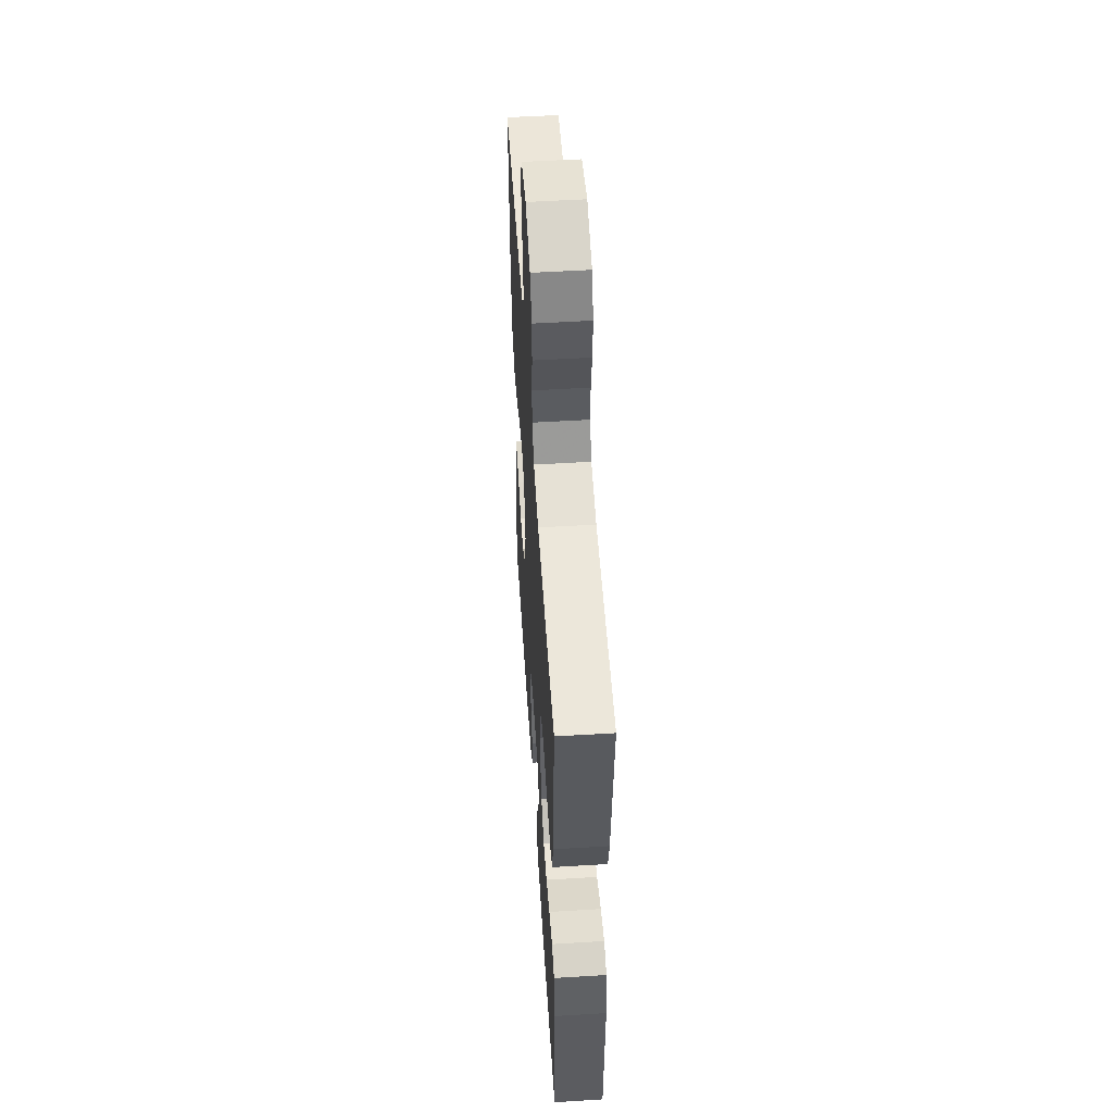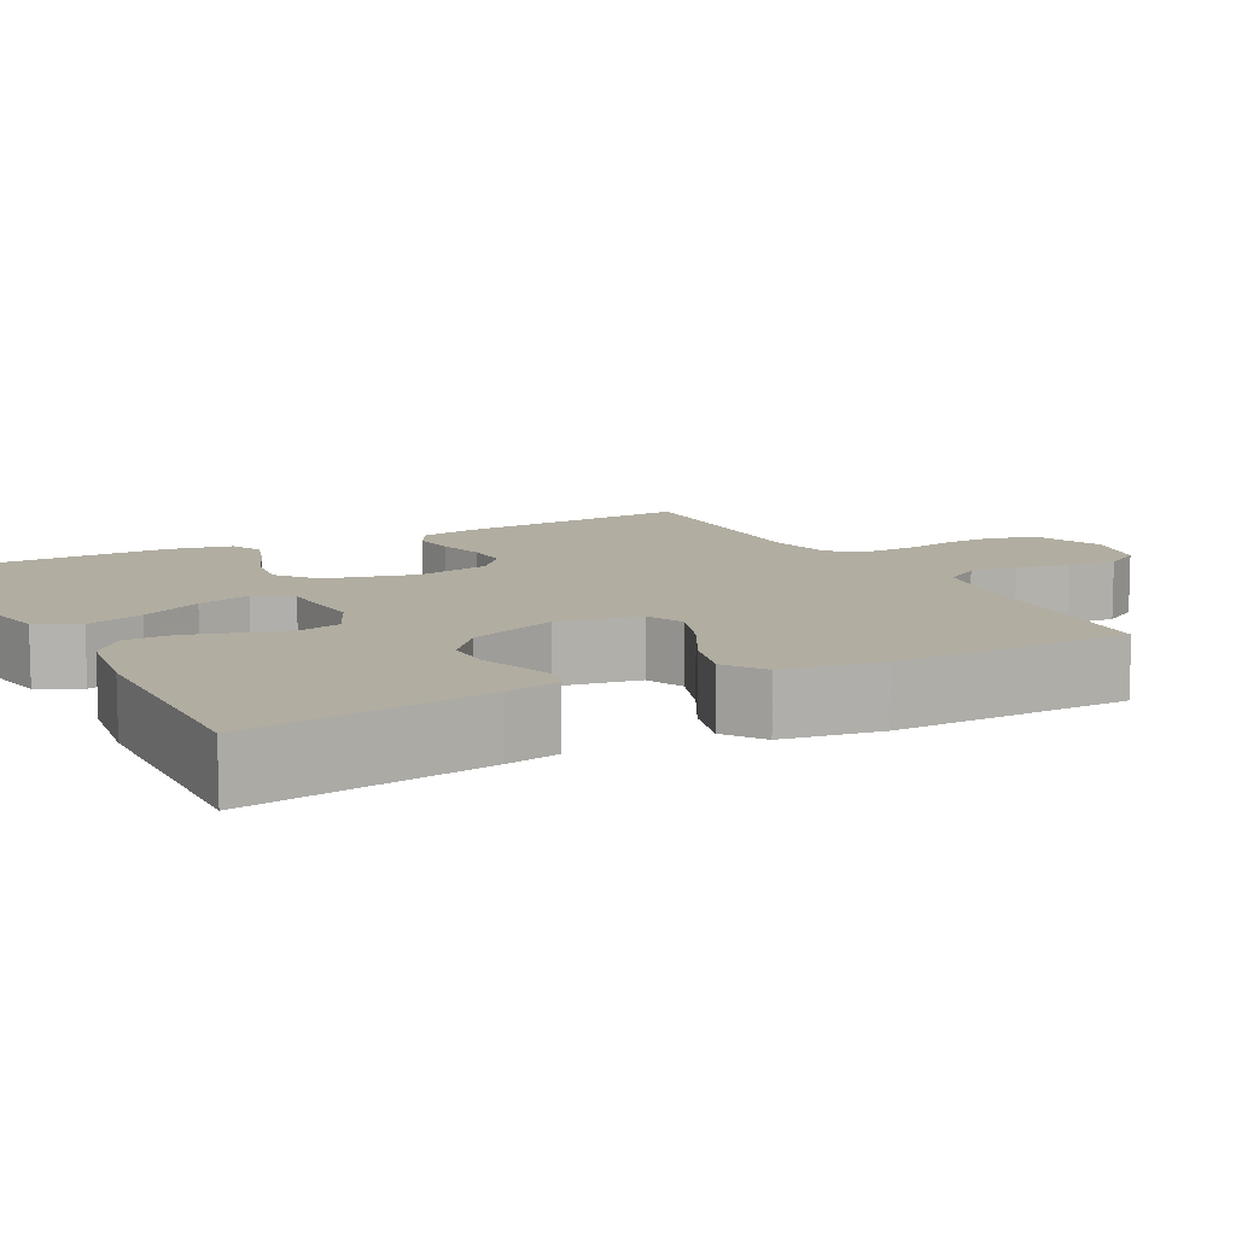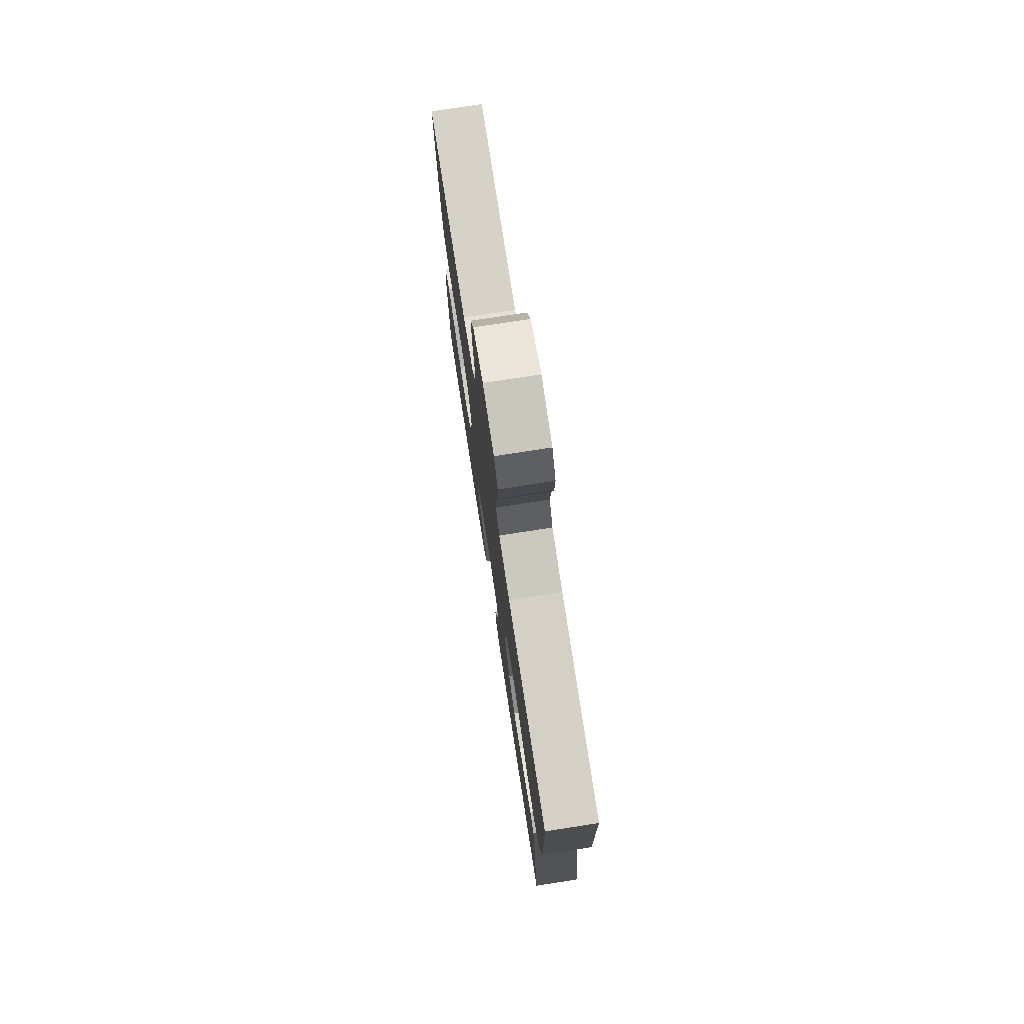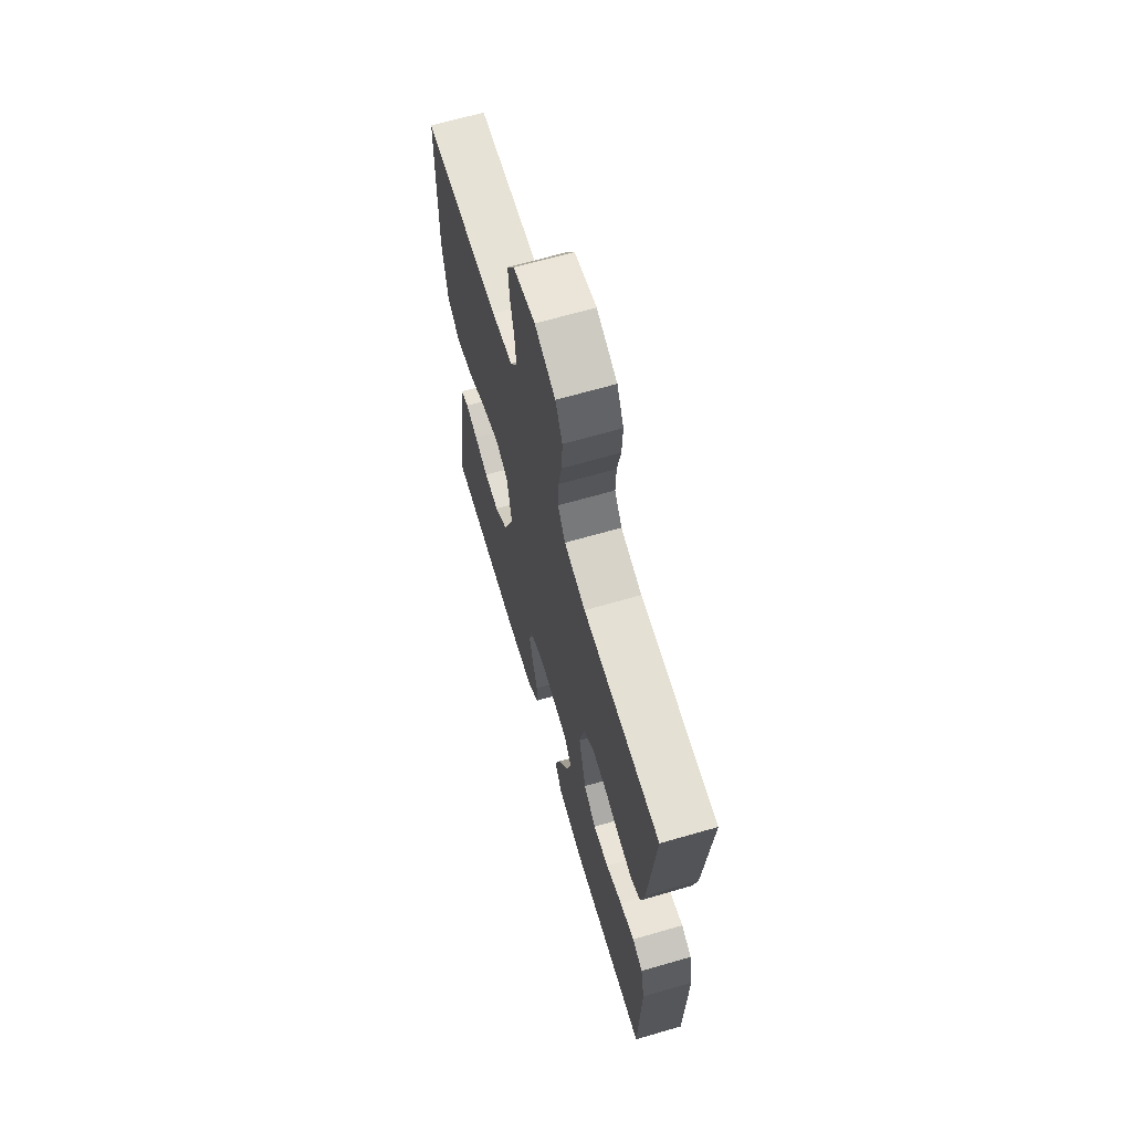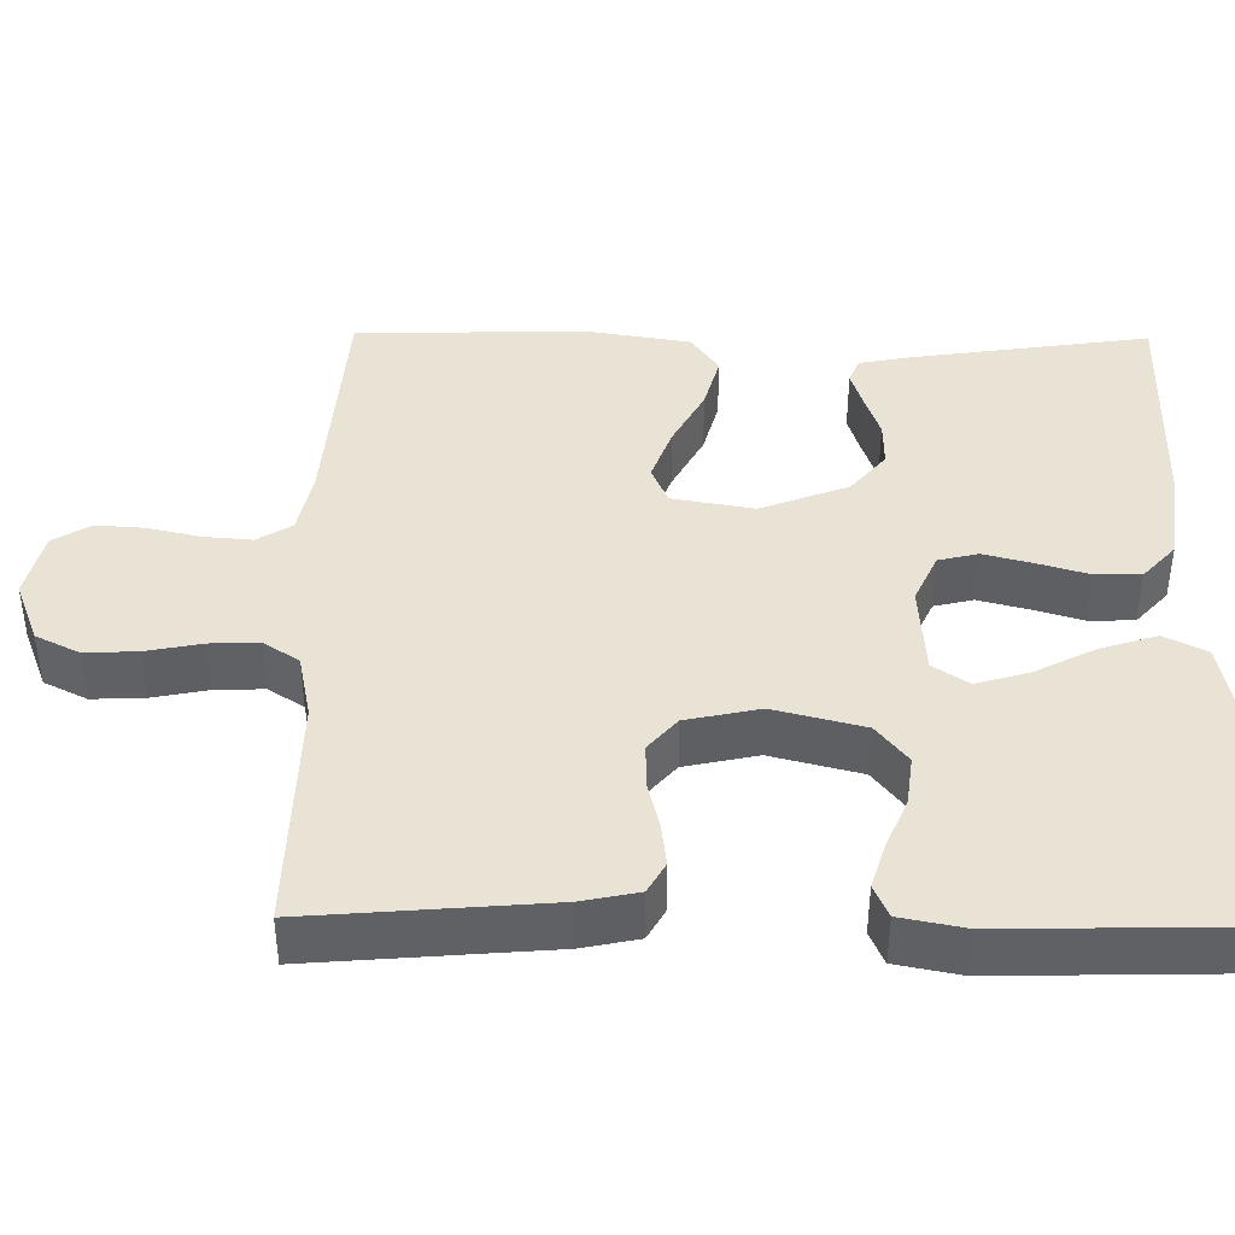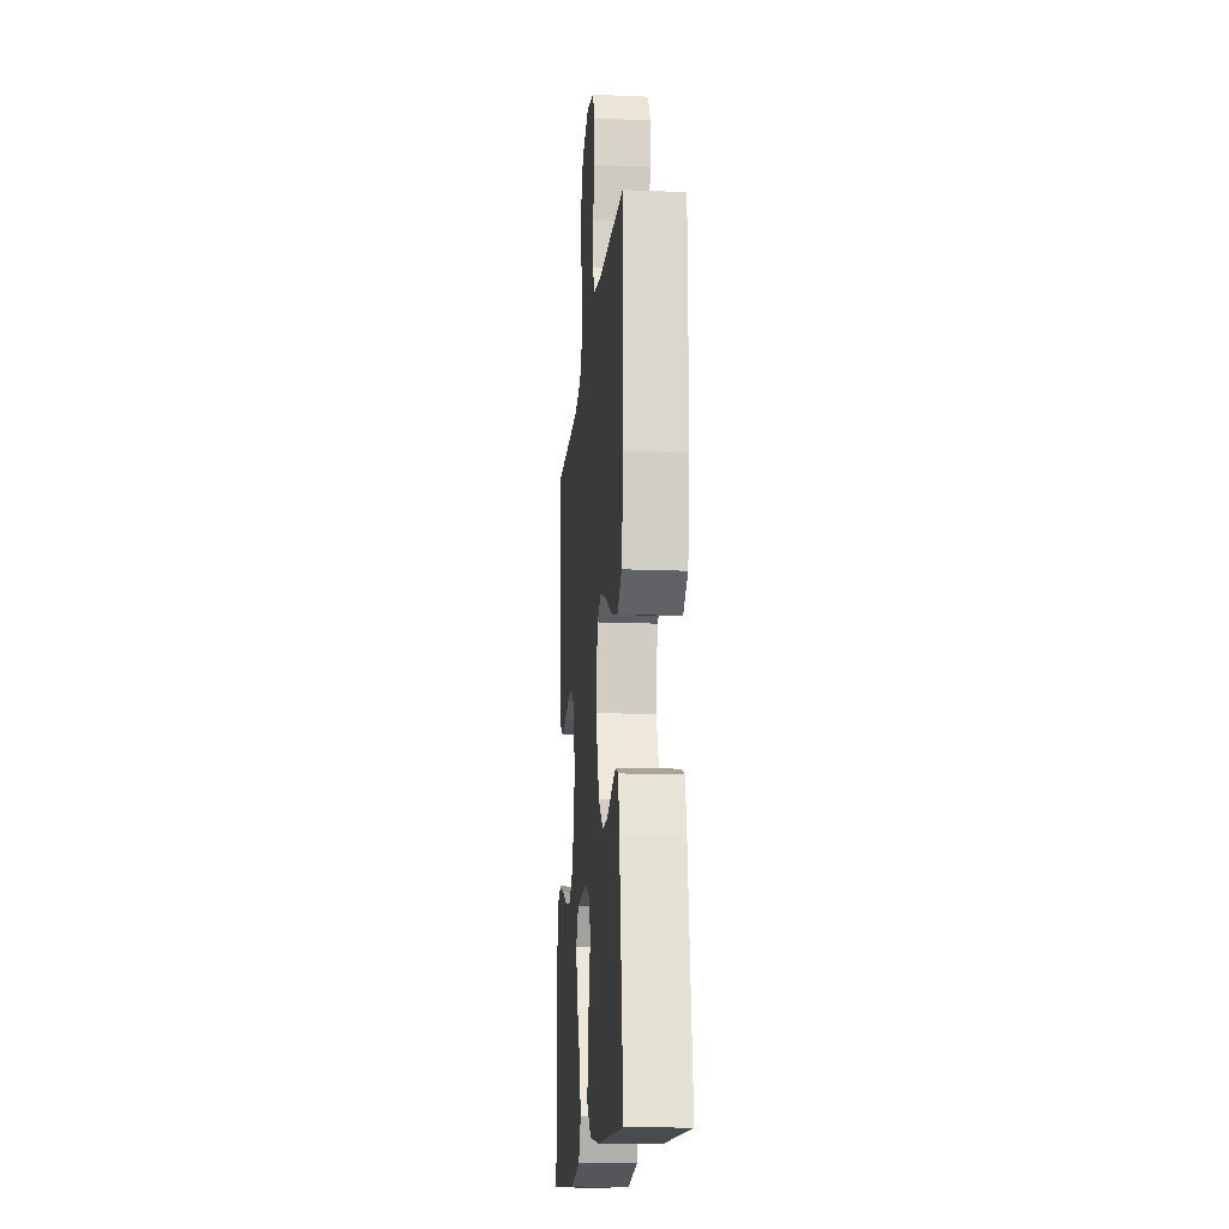
<metadata>
{"format":"obj","ext":"obj","renderer":"f3d","projection":"perspective","resolution":1024,"background":"white","views":[{"elev":53.6,"azim":86.3,"up":"+Z"},{"elev":10.4,"azim":-117.8,"up":"+Y"},{"elev":76.5,"azim":-98.8,"up":"+Z"},{"elev":66.5,"azim":73.8,"up":"+Z"},{"elev":41.3,"azim":90.7,"up":"+Y"},{"elev":-15.5,"azim":-95.0,"up":"+Z"}]}
</metadata>
<code>
v 0.5 0.07 -0.5
v 0.2 0.07 -0.516
v 0.091 0.07 -0.495
v 0.064 0.07 -0.442
v 0.087 0.07 -0.37
v 0.126 0.07 -0.294
v 0.146 0.07 -0.227
v 0.116 0.07 -0.182
v 0 0.07 -0.174
v -0.063 0.07 -0.203
v -0.075 0.07 -0.253
v -0.059 0.07 -0.315
v -0.04 0.07 -0.379
v -0.041 0.07 -0.437
v -0.086 0.07 -0.478
v -0.2 0.07 -0.494
v -0.5 0.07 -0.5
v -0.456 0.07 -0.2
v -0.443 0.07 -0.133
v -0.411 0.07 -0.12
v -0.363 0.07 -0.135
v -0.308 0.07 -0.154
v -0.25 0.07 -0.155
v -0.197 0.07 -0.111
v -0.154 0.07 0
v -0.172 0.07 0.104
v -0.221 0.07 0.125
v -0.29 0.07 0.1
v -0.365 0.07 0.06
v -0.435 0.07 0.041
v -0.485 0.07 0.076
v -0.505 0.07 0.2
v -0.5 0.07 0.5
v -0.2 0.07 0.522
v -0.117 0.07 0.539
v -0.09 0.07 0.583
v -0.095 0.07 0.644
v -0.11 0.07 0.711
v -0.114 0.07 0.773
v -0.085 0.07 0.82
v 0 0.07 0.84
v 0.08 0.07 0.809
v 0.107 0.07 0.754
v 0.104 0.07 0.687
v 0.09 0.07 0.617
v 0.088 0.07 0.555
v 0.117 0.07 0.51
v 0.2 0.07 0.493
v 0.5 0.07 0.5
v 0.475 0.07 0.2
v 0.46 0.07 0.128
v 0.421 0.07 0.106
v 0.366 0.07 0.113
v 0.306 0.07 0.128
v 0.25 0.07 0.129
v 0.208 0.07 0.093
v 0.188 0.07 0
v 0.217 0.07 -0.114
v 0.266 0.07 -0.153
v 0.328 0.07 -0.145
v 0.392 0.07 -0.118
v 0.45 0.07 -0.1
v 0.491 0.07 -0.118
v 0.507 0.07 -0.2
v 0.5 0 -0.5
v 0.2 0 -0.516
v 0.091 0 -0.495
v 0.064 0 -0.442
v 0.087 0 -0.37
v 0.126 0 -0.294
v 0.146 0 -0.227
v 0.116 0 -0.182
v 0 0 -0.174
v -0.063 0 -0.203
v -0.075 0 -0.253
v -0.059 0 -0.315
v -0.04 0 -0.379
v -0.041 0 -0.437
v -0.086 0 -0.478
v -0.2 0 -0.494
v -0.5 0 -0.5
v -0.456 0 -0.2
v -0.443 0 -0.133
v -0.411 0 -0.12
v -0.363 0 -0.135
v -0.308 0 -0.154
v -0.25 0 -0.155
v -0.197 0 -0.111
v -0.154 0 0
v -0.172 0 0.104
v -0.221 0 0.125
v -0.29 0 0.1
v -0.365 0 0.06
v -0.435 0 0.041
v -0.485 0 0.076
v -0.505 0 0.2
v -0.5 0 0.5
v -0.2 0 0.522
v -0.117 0 0.539
v -0.09 0 0.583
v -0.095 0 0.644
v -0.11 0 0.711
v -0.114 0 0.773
v -0.085 0 0.82
v 0 0 0.84
v 0.08 0 0.809
v 0.107 0 0.754
v 0.104 0 0.687
v 0.09 0 0.617
v 0.088 0 0.555
v 0.117 0 0.51
v 0.2 0 0.493
v 0.5 0 0.5
v 0.475 0 0.2
v 0.46 0 0.128
v 0.421 0 0.106
v 0.366 0 0.113
v 0.306 0 0.128
v 0.25 0 0.129
v 0.208 0 0.093
v 0.188 0 0
v 0.217 0 -0.114
v 0.266 0 -0.153
v 0.328 0 -0.145
v 0.392 0 -0.118
v 0.45 0 -0.1
v 0.491 0 -0.118
v 0.507 0 -0.2
f 60 61 62 63
f 60 63 64 1
f 51 52 53 54
f 51 54 55
f 48 49 50 51
f 47 48 51 55
f 46 47 55 56
f 42 43 44 45
f 42 45 46
f 41 42 46
f 37 38 39 40
f 36 37 40 41
f 31 32 33 34
f 31 34 35
f 28 29 30 31
f 27 28 31 35
f 26 27 35 36
f 19 20 21 22
f 17 18 19 22
f 17 22 23
f 16 17 23 24
f 12 13 14 15
f 11 12 15 16
f 10 11 16 24
f 3 4 5 6
f 3 6 7
f 2 3 7
f 59 60 1 2
f 58 59 2 7
f 57 58 7 8
f 56 57 8 9
f 25 26 36 41
f 25 41 46 56
f 24 25 56
f 9 10 24 56
f 127 126 125 124
f 65 128 127 124
f 118 117 116 115
f 119 118 115
f 115 114 113 112
f 119 115 112 111
f 120 119 111 110
f 109 108 107 106
f 110 109 106
f 110 106 105
f 104 103 102 101
f 105 104 101 100
f 98 97 96 95
f 99 98 95
f 95 94 93 92
f 99 95 92 91
f 100 99 91 90
f 86 85 84 83
f 86 83 82 81
f 87 86 81
f 88 87 81 80
f 79 78 77 76
f 80 79 76 75
f 88 80 75 74
f 70 69 68 67
f 71 70 67
f 71 67 66
f 66 65 124 123
f 71 66 123 122
f 72 71 122 121
f 73 72 121 120
f 105 100 90 89
f 120 110 105 89
f 120 89 88
f 120 88 74 73
f 1 65 66 2
f 2 66 67 3
f 3 67 68 4
f 4 68 69 5
f 5 69 70 6
f 6 70 71 7
f 7 71 72 8
f 8 72 73 9
f 9 73 74 10
f 10 74 75 11
f 11 75 76 12
f 12 76 77 13
f 13 77 78 14
f 14 78 79 15
f 15 79 80 16
f 16 80 81 17
f 17 81 82 18
f 18 82 83 19
f 19 83 84 20
f 20 84 85 21
f 21 85 86 22
f 22 86 87 23
f 23 87 88 24
f 24 88 89 25
f 25 89 90 26
f 26 90 91 27
f 27 91 92 28
f 28 92 93 29
f 29 93 94 30
f 30 94 95 31
f 31 95 96 32
f 32 96 97 33
f 33 97 98 34
f 34 98 99 35
f 35 99 100 36
f 36 100 101 37
f 37 101 102 38
f 38 102 103 39
f 39 103 104 40
f 40 104 105 41
f 41 105 106 42
f 42 106 107 43
f 43 107 108 44
f 44 108 109 45
f 45 109 110 46
f 46 110 111 47
f 47 111 112 48
f 48 112 113 49
f 49 113 114 50
f 50 114 115 51
f 51 115 116 52
f 52 116 117 53
f 53 117 118 54
f 54 118 119 55
f 55 119 120 56
f 56 120 121 57
f 57 121 122 58
f 58 122 123 59
f 59 123 124 60
f 60 124 125 61
f 61 125 126 62
f 62 126 127 63
f 63 127 128 64
f 64 128 65 1

</code>
